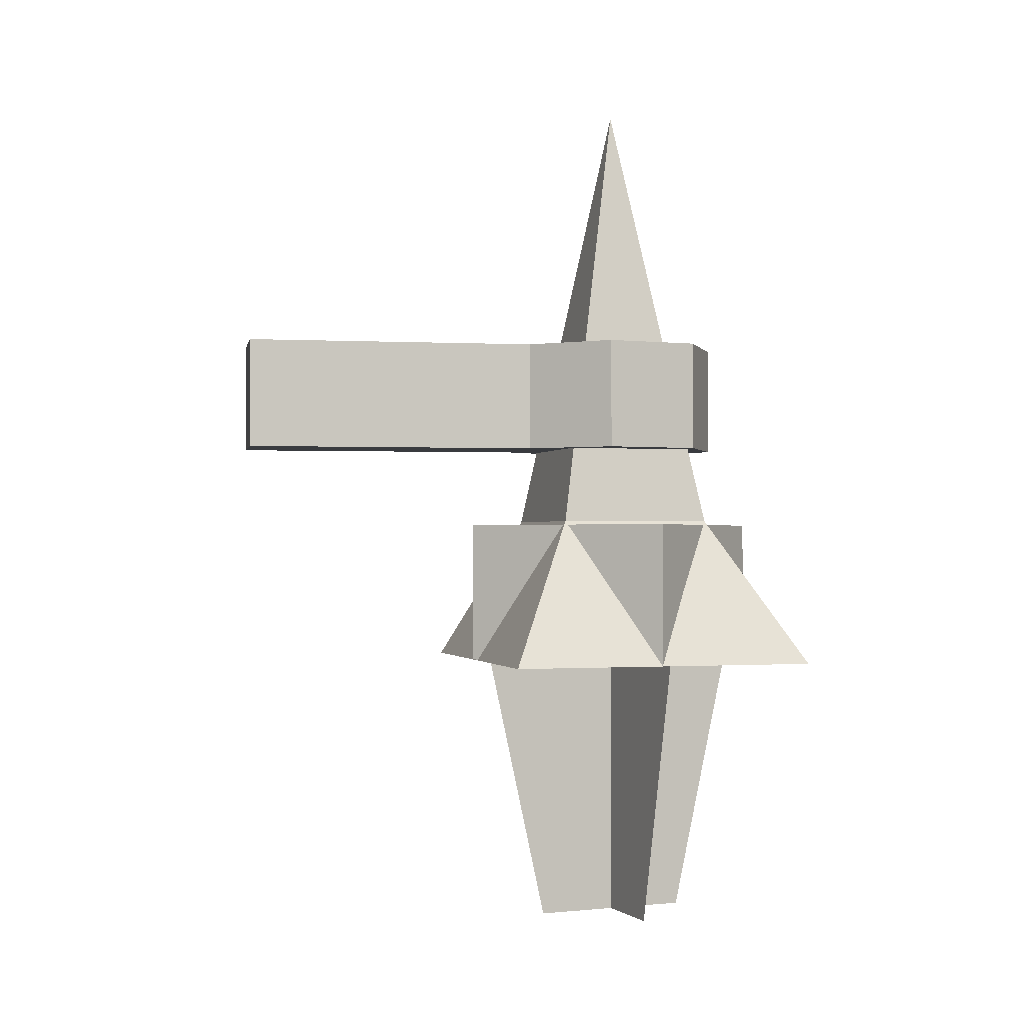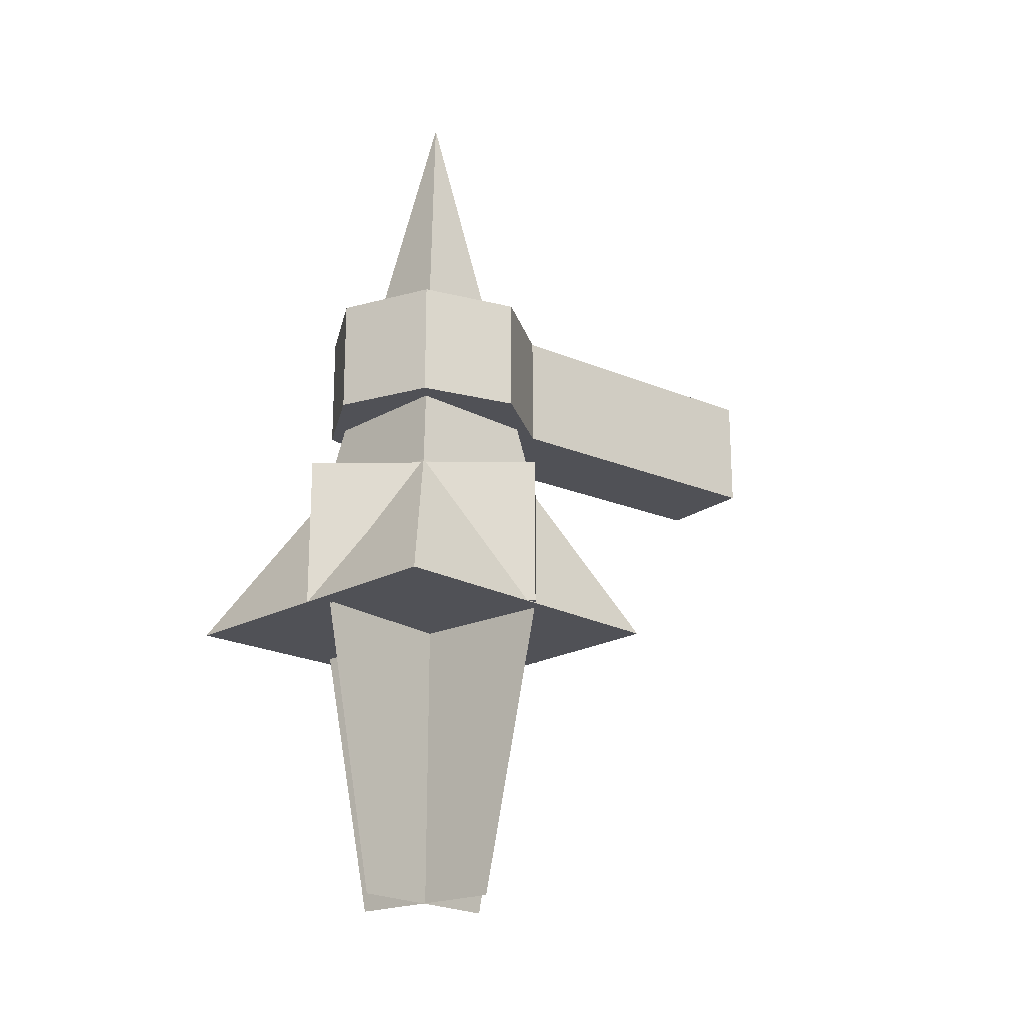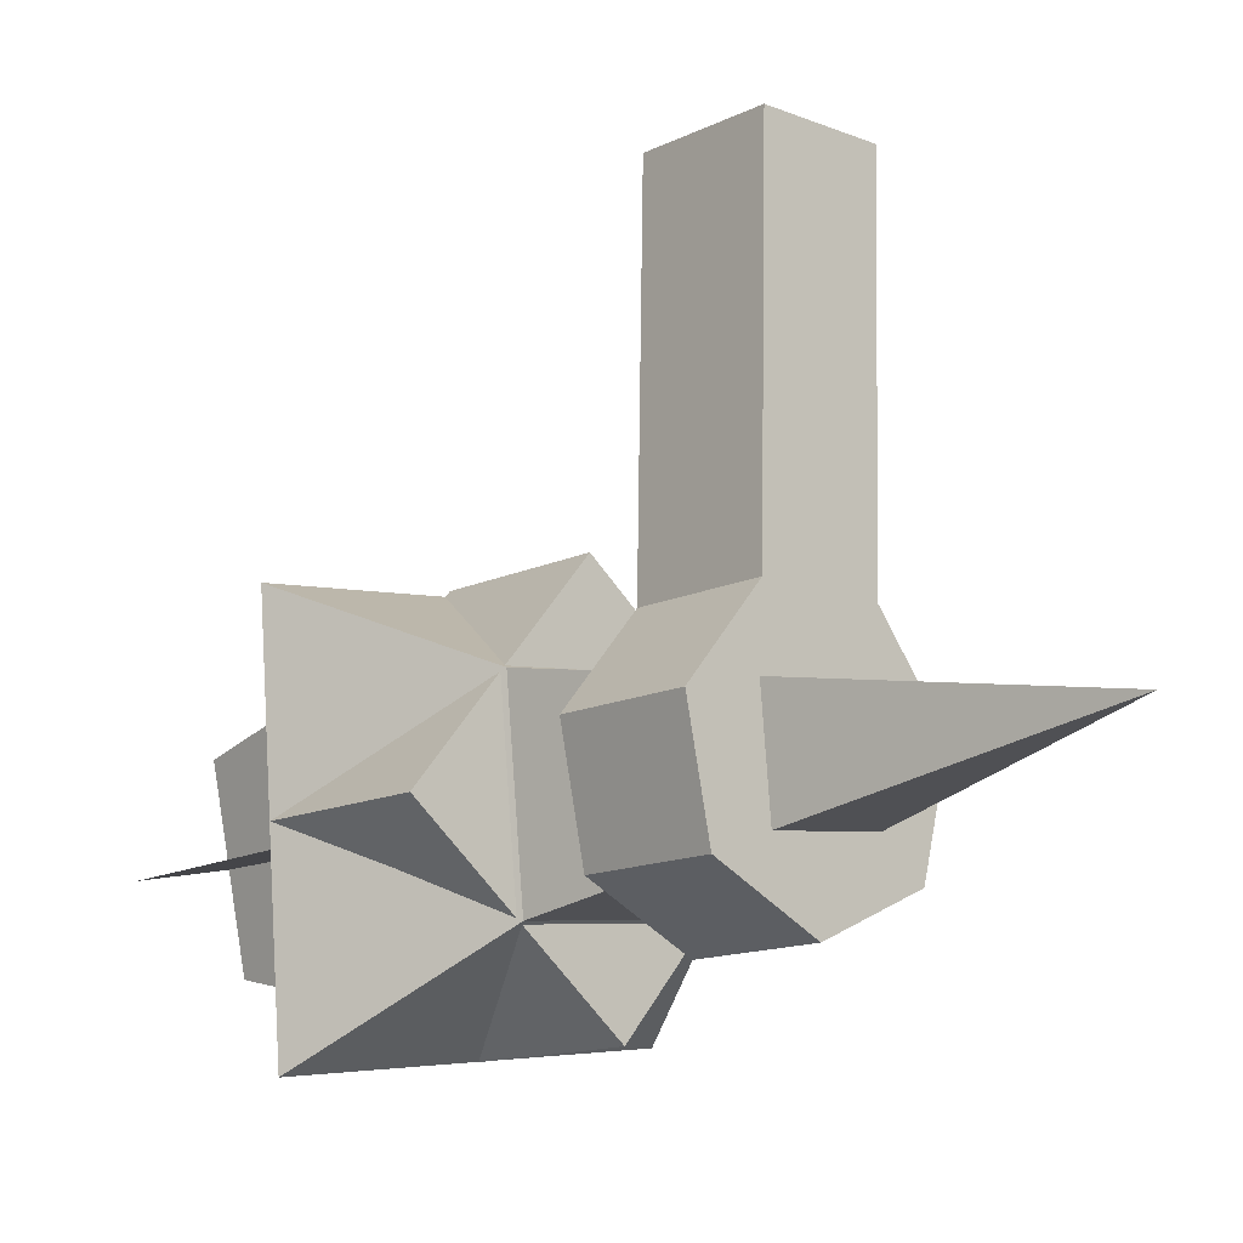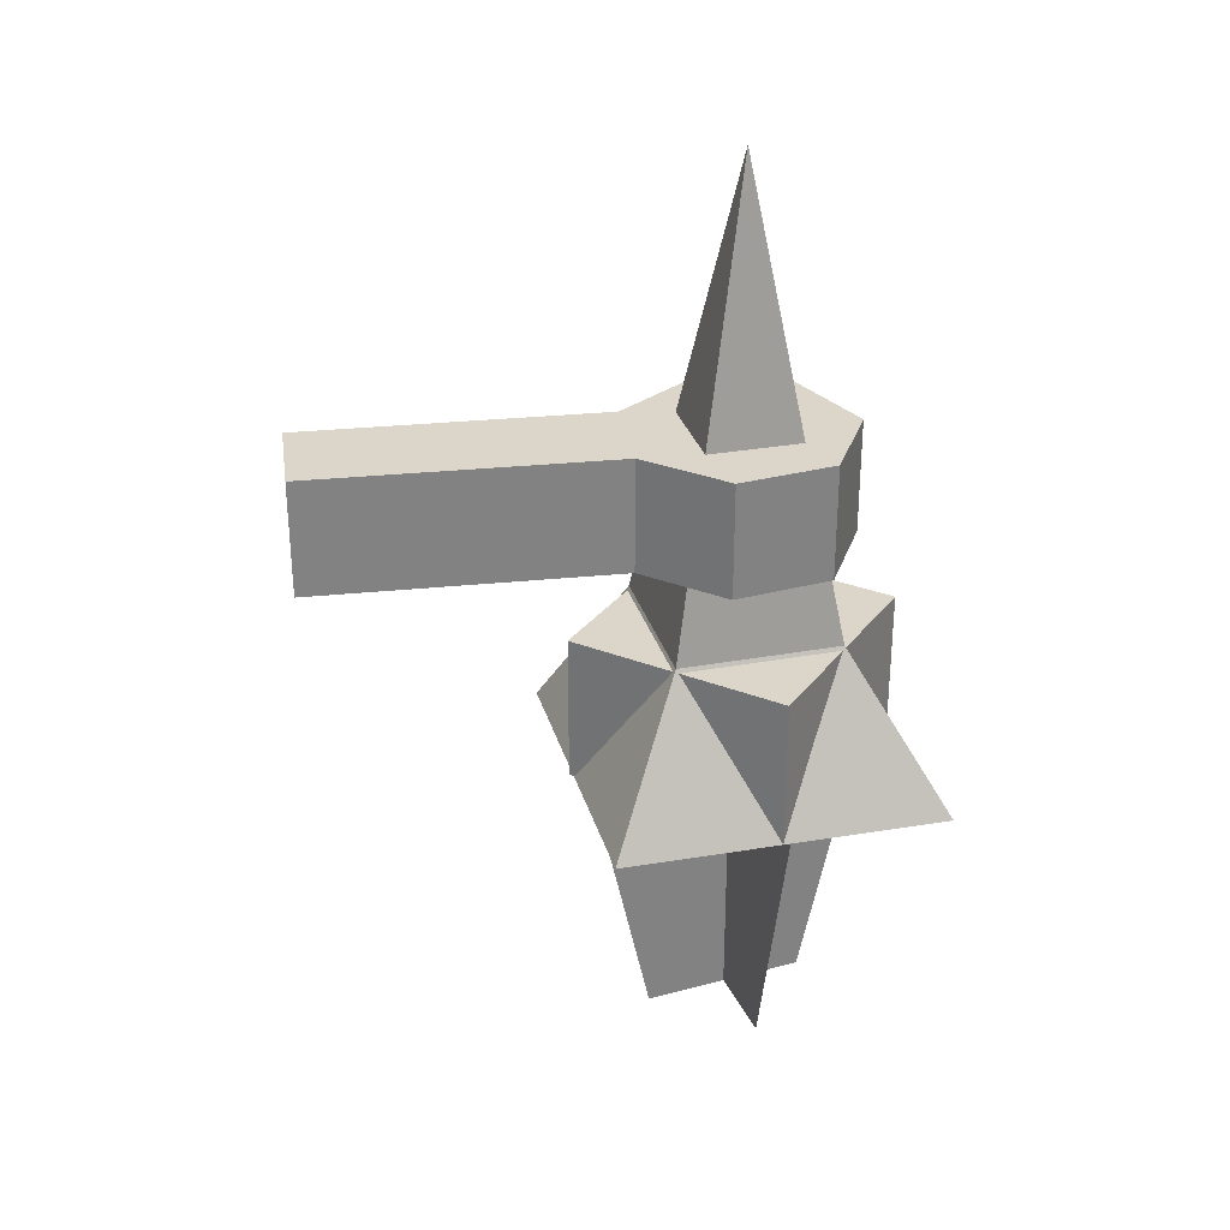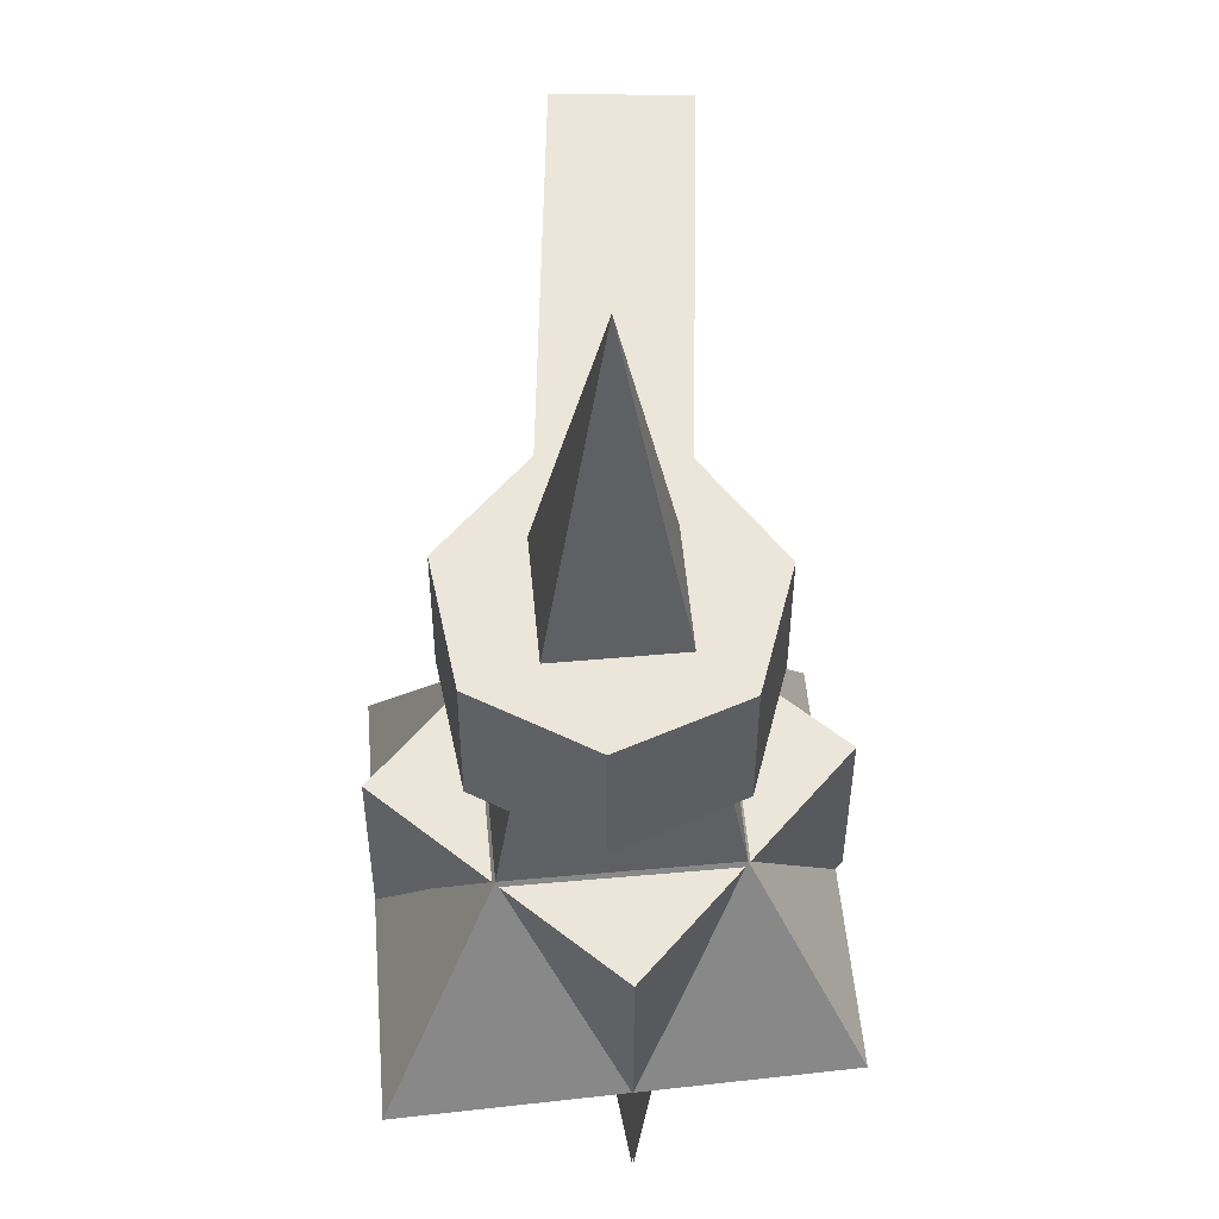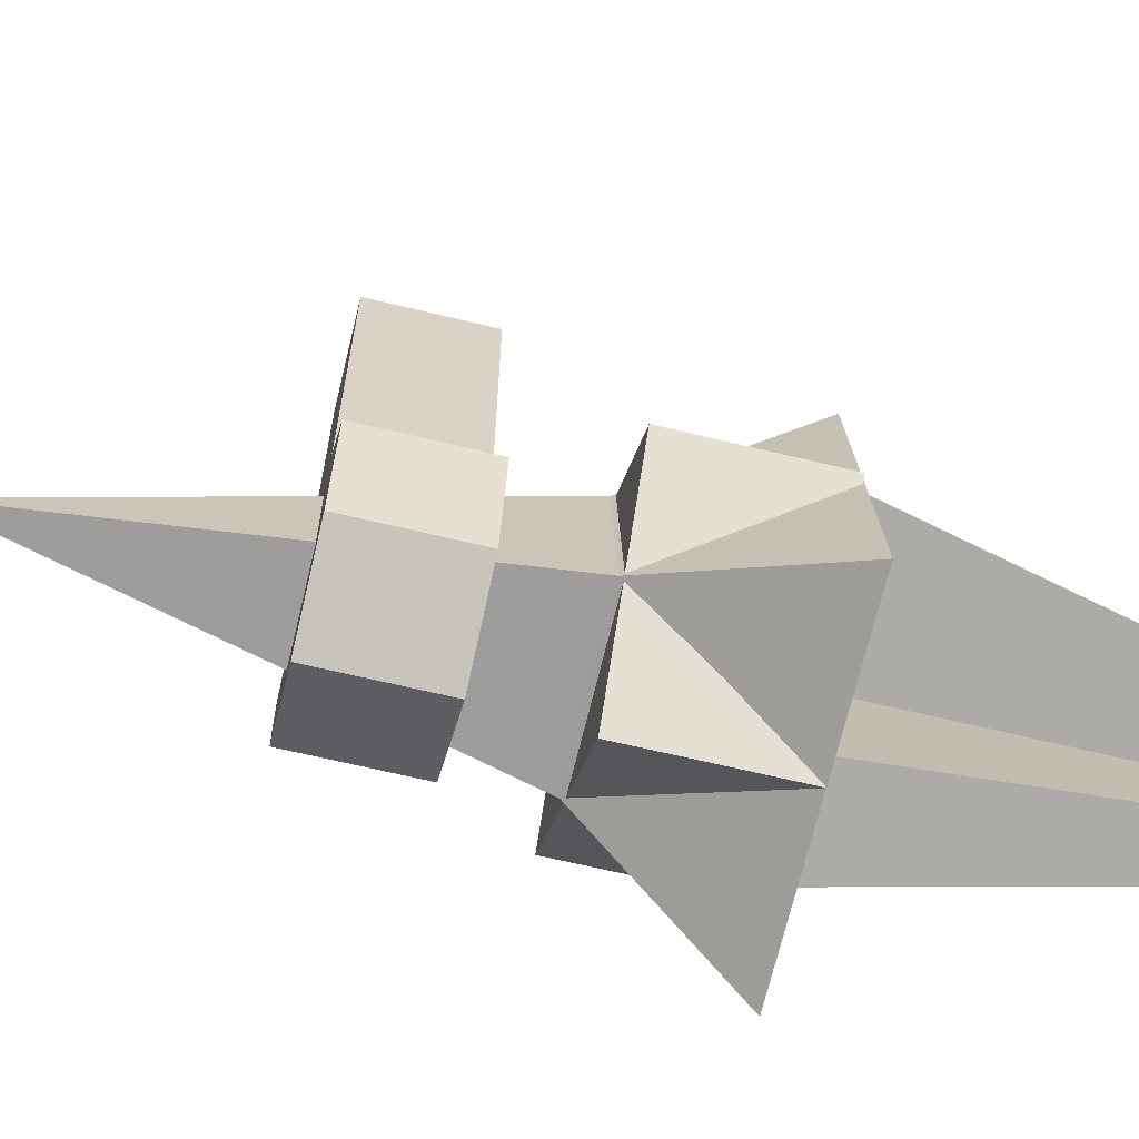
<metadata>
{"format":"obj","ext":"obj","renderer":"f3d","projection":"perspective","resolution":1024,"background":"white","views":[{"elev":-0.9,"azim":78.5,"up":"+Y"},{"elev":-20.4,"azim":-128.6,"up":"+Y"},{"elev":-12.7,"azim":138.9,"up":"+Z"},{"elev":29.7,"azim":80.4,"up":"+Y"},{"elev":-34.4,"azim":179.9,"up":"+Z"},{"elev":-64.8,"azim":-103.8,"up":"+Z"}]}
</metadata>
<code>
o Cylinder
v -3.023 -1.242 -2.502
v -3.023 -5.166 -2.502
v 0.07154 -1.242 -3.923
v 0.07154 -5.166 -3.923
v 3.112 -1.242 -2.39
v 3.112 -5.166 -2.39
v 3.809 -1.242 0.9427
v 3.809 -5.166 0.9427
v 1.638 -1.242 3.566
v 1.638 -5.166 3.566
v -1.767 -1.242 3.503
v -1.767 -5.166 3.503
v -3.841 -1.242 0.8032
v -3.841 -5.166 0.8032
v 1.447 -5.166 14.02
v 1.447 -1.242 14.02
v -1.957 -1.242 13.95
v -1.957 -5.166 13.95
v 0.5206 -8.044 5.524
v 0.5206 -13.14 5.524
v -5.524 -8.044 0.5206
v -5.524 -13.14 0.5206
v 5.524 -8.044 -0.5206
v 5.524 -13.14 -0.5206
v -0.5206 -8.044 -5.524
v -0.5206 -13.14 -5.524
v -3.023 -7.912 -2.502
v -2.502 -7.912 3.023
v 3.023 -7.912 2.502
v 2.502 -7.912 -3.023
v -0 7.782 1e-06
v -5.883 -13.18 -4.869
v -4.788 -13.18 5.869
v 5.915 -13.18 4.896
v 5.126 -13.18 -6.193
v 0.5395 -22.86 2.782
v 1.007 -12.59 5.036
v -0.5792 -22.86 -2.774
v -1.021 -12.59 -5.034
v 2.759 -22.85 -0.5555
v 5.03 -12.59 -1.013
v -2.791 -22.85 0.562
v -5.03 -12.59 1.013
v -0.6309 -22.86 -2.764
v 0.4878 -22.86 2.792
v 0.9132 -12.59 5.055
v -1.114 -12.59 -5.015
f 1 2 4 3
f 3 4 6 5
f 5 6 8 7
f 7 8 10 9
f 10 12 18 15
f 4 2 14 12 10 8 6
f 11 12 14 13
f 13 14 2 1
f 1 3 5 7 9 11 13
f 16 15 18 17
f 9 10 15 16
f 12 11 17 18
f 11 9 16 17
f 19 20 22 21
f 21 22 26 25
f 25 26 24 23
f 23 24 20 19
f 21 25 23 19
f 26 22 20 24
f 27 31 28
f 28 31 29
f 29 31 30
f 30 31 27
f 27 28 33 32
f 32 33 34 35
f 30 27 32 35
f 29 30 35 34
f 28 29 34 33
f 36 37 39 38
f 40 41 43 42
f 45 44 47 46

</code>
